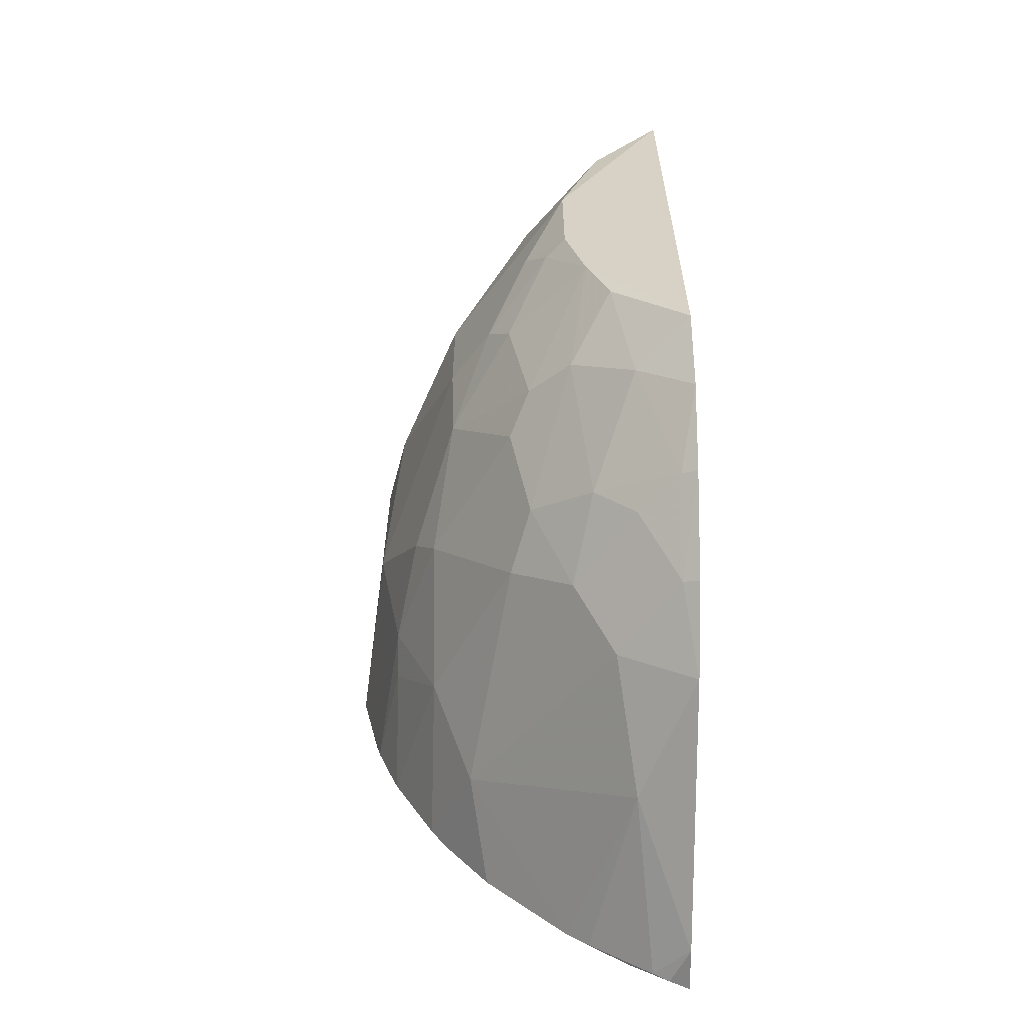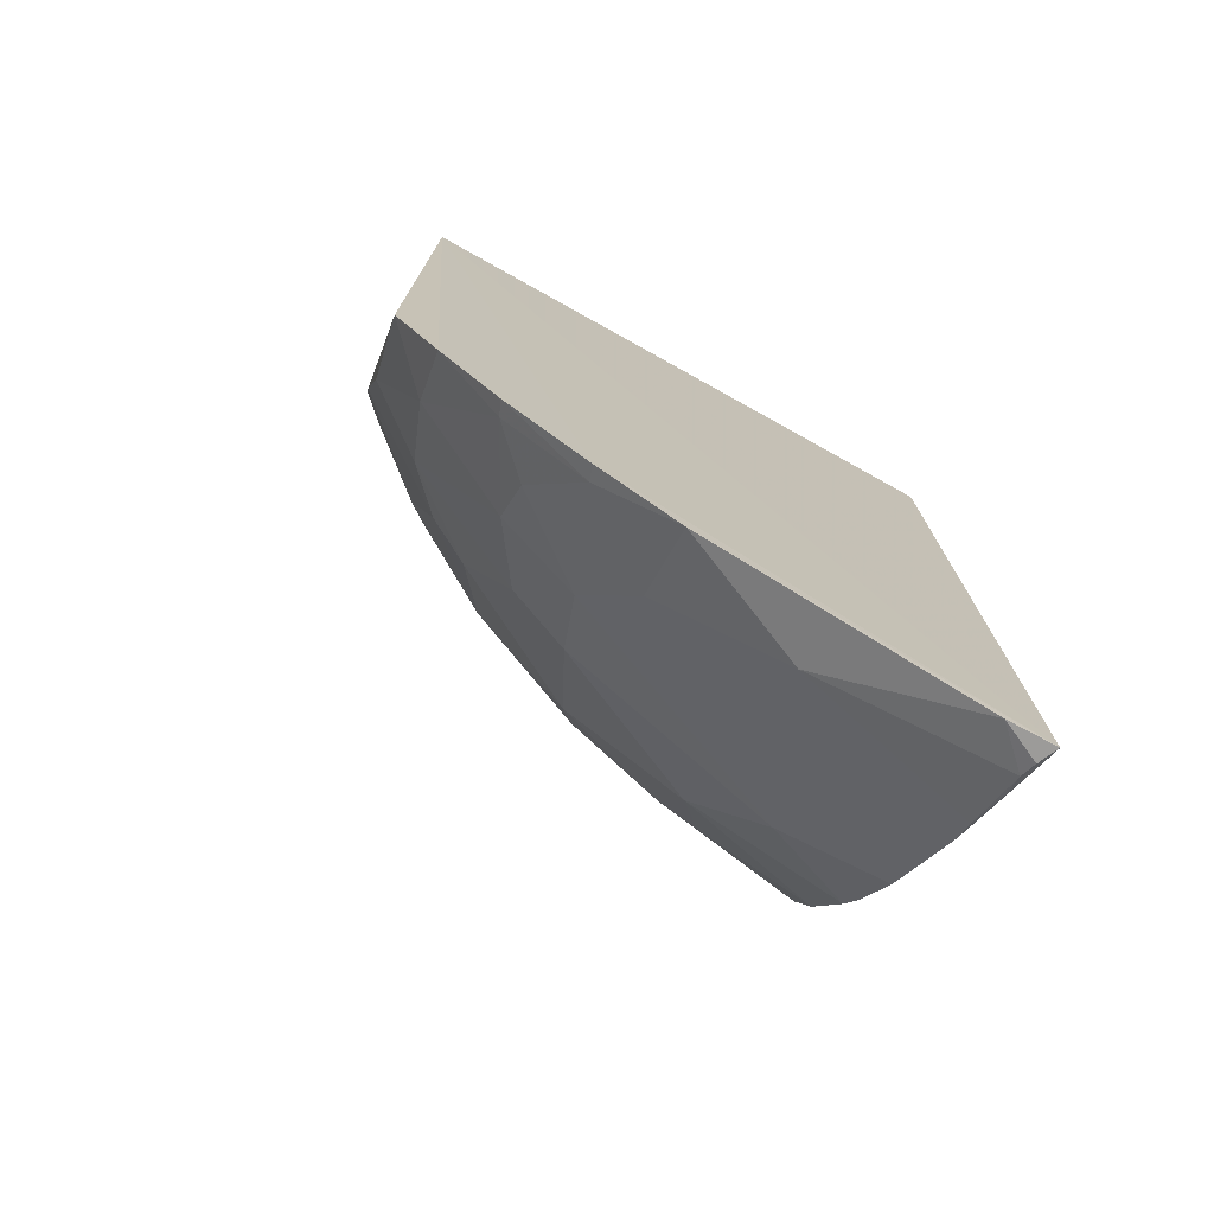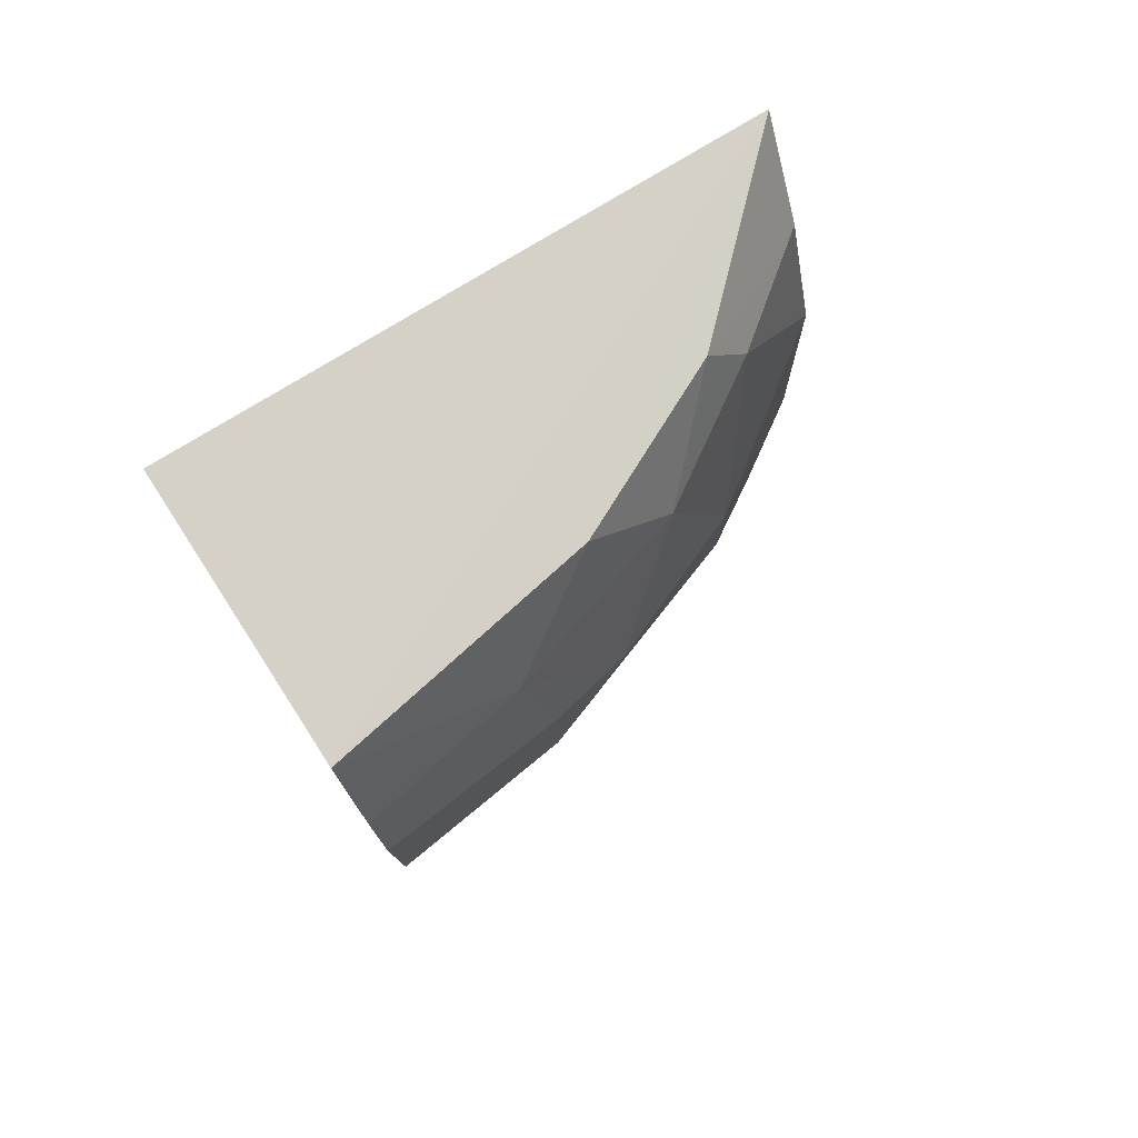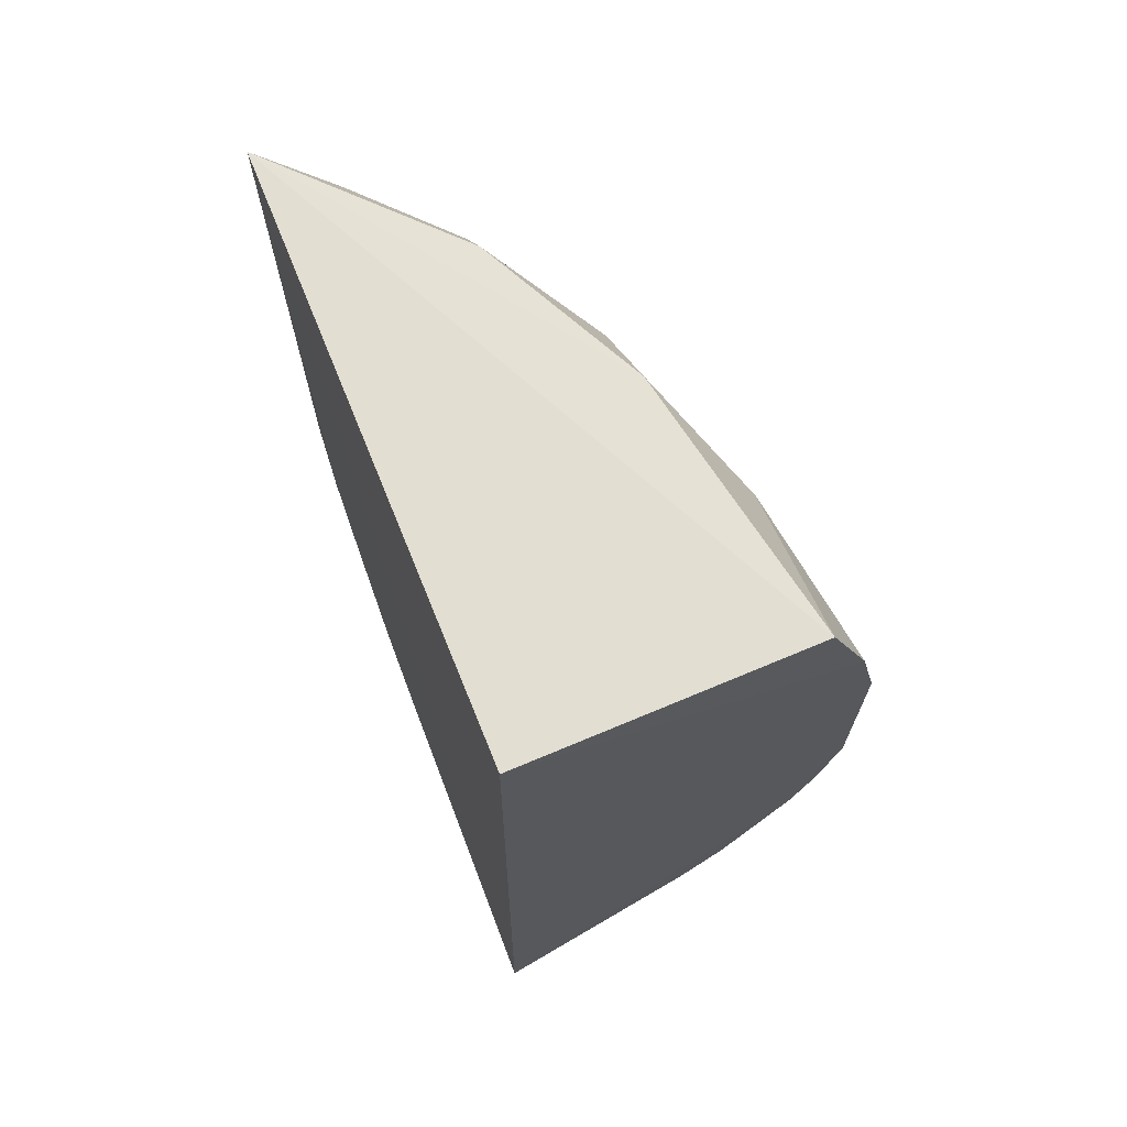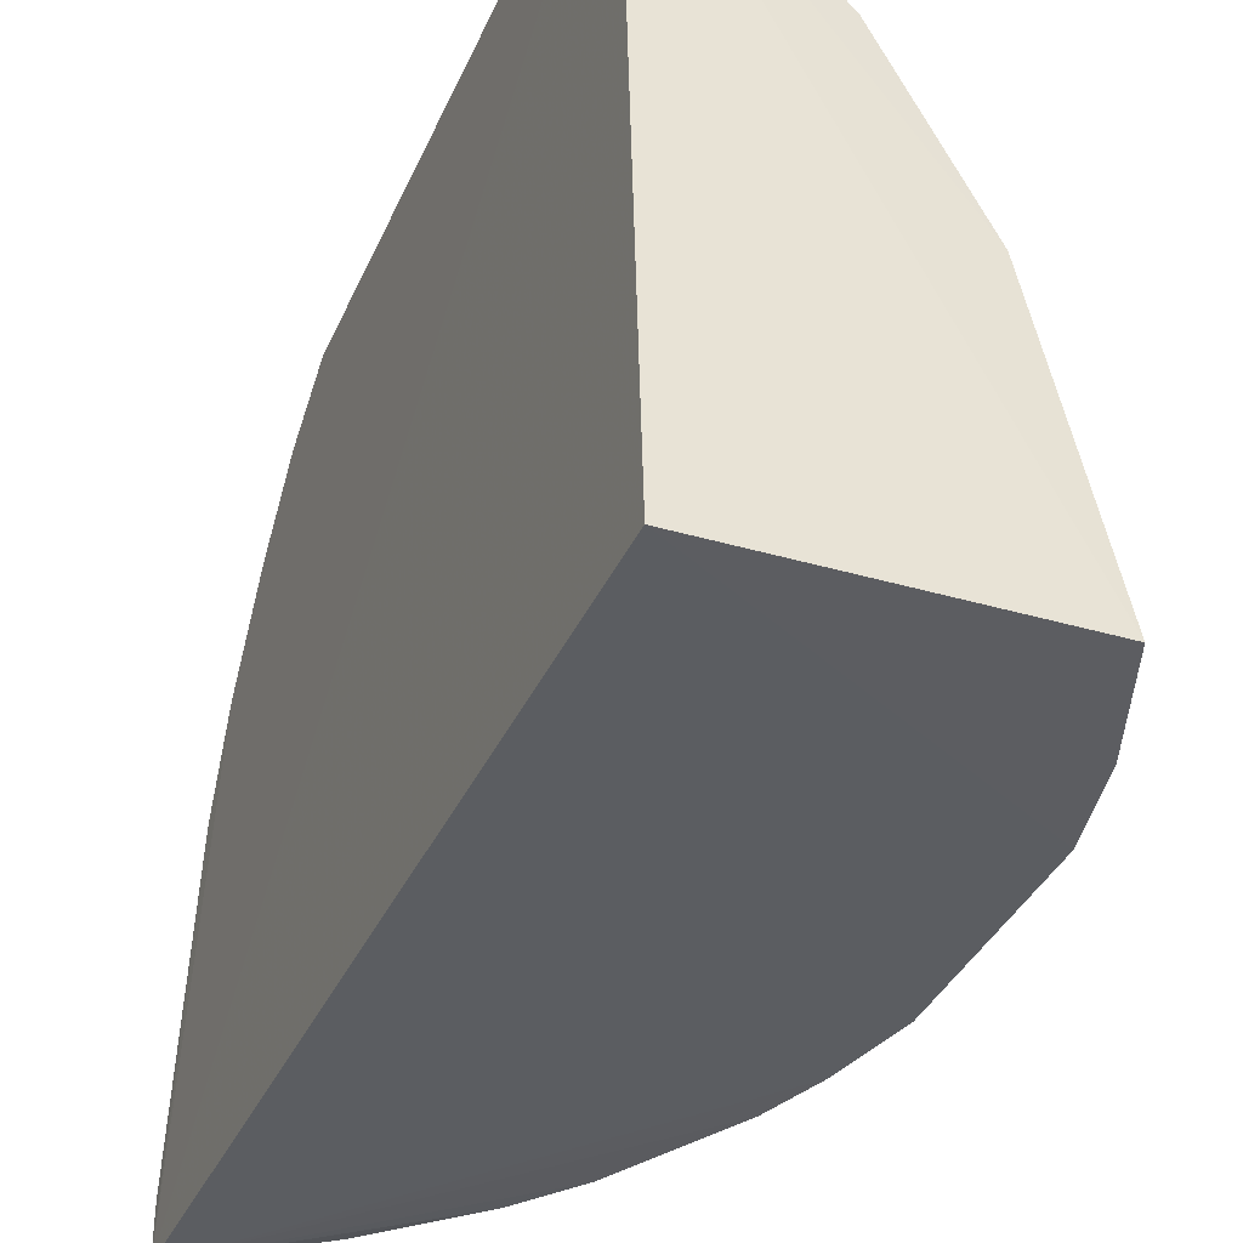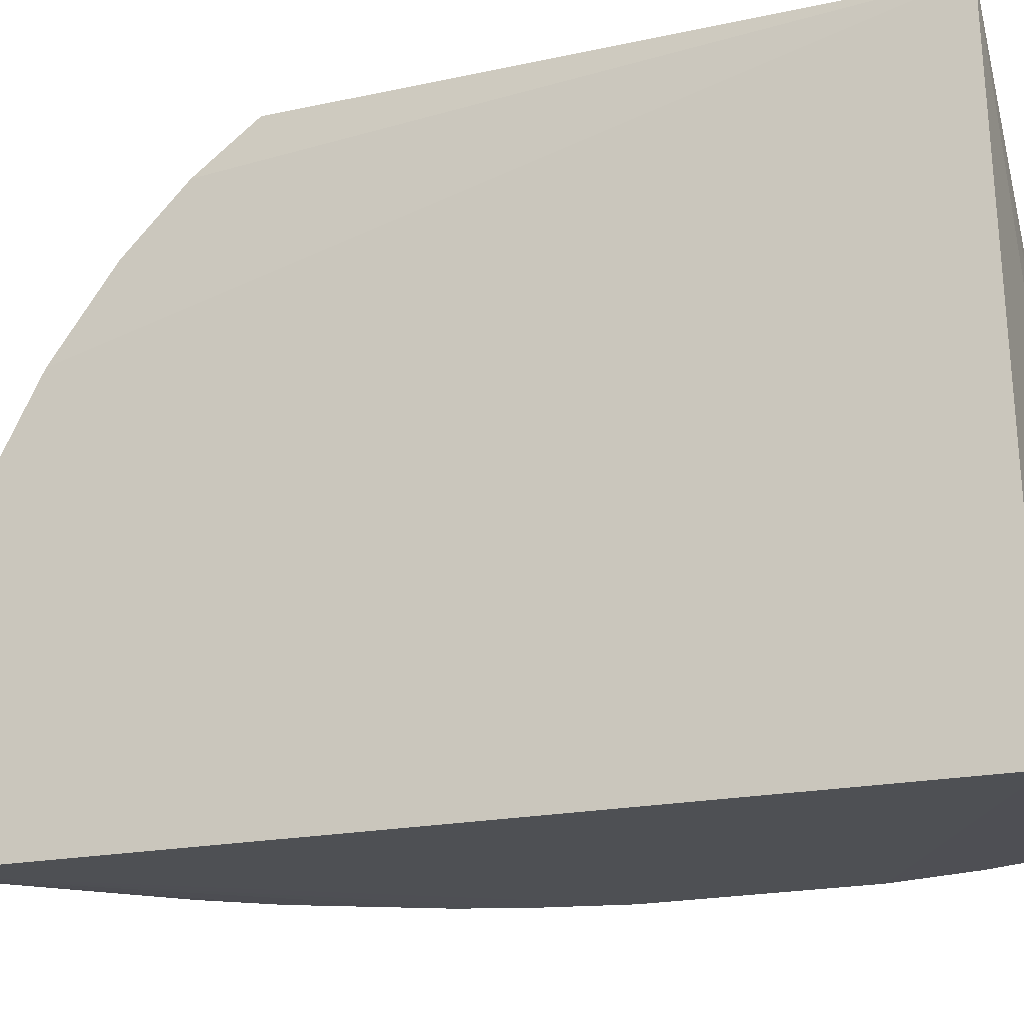
<metadata>
{"format":"obj","ext":"obj","renderer":"f3d","projection":"perspective","resolution":1024,"background":"white","views":[{"elev":-61.1,"azim":0.5,"up":"+Y"},{"elev":-74.5,"azim":61.8,"up":"+Y"},{"elev":78.5,"azim":-120.5,"up":"+Y"},{"elev":69.5,"azim":159.1,"up":"+Y"},{"elev":-37.1,"azim":158.1,"up":"+Z"},{"elev":-20.4,"azim":111.7,"up":"+Z"}]}
</metadata>
<code>
v -0.2228 -0.3924 -0.3883
v -0.2228 -0.3924 -0.4227
v -0.2192 -0.2691 -0.07864
v -0.2199 0.2278 -0.003562
v -0.4708 0.09643 -0.4165
v -0.2194 -0.3132 -0.138
v -0.4383 -0.1673 -0.4144
v -0.2276 0.2348 -0.4249
v -0.3913 -0.02072 -0.1246
v -0.2203 -0.3441 -0.1958
v -0.4577 -0.1103 -0.4165
v -0.3653 -0.2836 -0.4165
v -0.3456 -0.2219 -0.185
v -0.4291 0.2296 -0.4165
v -0.2886 -0.07829 -0.008518
v -0.4709 -0.05099 -0.4165
v -0.2917 -0.3557 -0.4144
v -0.3967 -0.2416 -0.4165
v -0.3022 -0.2645 -0.1699
v -0.4196 -0.1074 -0.2277
v -0.4576 0.1553 -0.4165
v -0.3903 0.167 -0.169
v -0.2201 -0.1825 -0.003331
v -0.3028 0.06595 -0.008788
v -0.3455 -0.1501 -0.1119
v -0.3068 -0.3423 -0.4165
v -0.2482 -0.3856 -0.4144
v -0.4427 -0.154 -0.4165
v -0.4047 -0.194 -0.3011
v -0.2588 -0.2646 -0.1124
v -0.2734 -0.3081 -0.1992
v -0.4355 -0.1222 -0.3006
v -0.4367 0.06618 -0.2268
v -0.39 0.2246 -0.228
v -0.219 -0.2254 -0.03533
v -0.3328 0.008331 -0.03807
v -0.3312 0.1808 -0.08235
v -0.3029 -0.0205 -0.008739
v -0.346 -0.06387 -0.06773
v -0.3015 -0.1494 -0.05498
v -0.3311 -0.2072 -0.1416
v -0.4045 -0.1363 -0.2138
v -0.2648 -0.3738 -0.4165
v -0.2368 -0.3911 -0.4165
v -0.2598 -0.3523 -0.287
v -0.4085 -0.225 -0.4144
v -0.4546 -0.124 -0.4144
v -0.377 -0.2521 -0.3447
v -0.2304 -0.3081 -0.1415
v -0.4361 -0.1368 -0.33
v -0.452 -0.03531 -0.2858
v -0.3912 0.06617 -0.1246
v -0.4519 0.08076 -0.2858
v -0.4353 0.1675 -0.3007
v -0.23 -0.2643 -0.08294
v -0.2724 0.1659 -0.01078
v -0.3302 0.2235 -0.1127
v -0.3898 -0.07797 -0.1409
v -0.3618 -0.03492 -0.08101
v -0.3172 -0.02038 -0.02363
v -0.2725 -0.1205 -0.01062
v -0.3314 -0.1354 -0.08221
v -0.2578 -0.1915 -0.04024
v -0.2876 -0.2357 -0.1124
f 6 2 4
f 8 4 2
f 10 1 2
f 10 2 6
f 14 4 8
f 16 8 2
f 16 2 11
f 16 5 8
f 18 2 12
f 21 14 8
f 21 8 5
f 26 12 2
f 28 11 2
f 28 2 18
f 34 4 14
f 35 4 23
f 35 6 4
f 35 3 6
f 38 15 23
f 38 23 4
f 38 4 24
f 38 24 36
f 41 13 19
f 41 40 25
f 42 41 25
f 42 13 41
f 42 29 13
f 42 32 29
f 42 20 32
f 43 26 2
f 43 17 26
f 43 27 17
f 44 2 1
f 44 1 27
f 44 43 2
f 44 27 43
f 45 27 1
f 45 1 10
f 45 17 27
f 45 10 31
f 45 26 17
f 46 28 18
f 46 7 28
f 46 29 7
f 47 28 7
f 47 11 28
f 47 16 11
f 48 18 12
f 48 13 29
f 48 45 31
f 48 12 26
f 48 26 45
f 48 31 19
f 48 19 13
f 48 46 18
f 48 29 46
f 49 6 3
f 49 30 19
f 49 19 31
f 49 31 10
f 49 10 6
f 50 7 29
f 50 29 32
f 50 47 7
f 50 32 47
f 51 32 20
f 51 47 32
f 51 16 47
f 51 9 33
f 51 5 16
f 52 33 9
f 52 22 33
f 52 9 36
f 52 37 22
f 52 36 24
f 52 24 37
f 53 51 33
f 53 5 51
f 54 34 14
f 54 14 21
f 54 21 5
f 54 5 53
f 54 22 34
f 54 53 33
f 54 33 22
f 55 3 35
f 55 49 3
f 55 30 49
f 56 37 24
f 56 24 4
f 57 34 22
f 57 22 37
f 57 4 34
f 57 56 4
f 57 37 56
f 58 42 25
f 58 20 42
f 58 51 20
f 58 9 51
f 59 36 9
f 59 58 39
f 59 9 58
f 60 38 36
f 60 59 39
f 60 36 59
f 60 39 15
f 60 15 38
f 61 23 15
f 61 15 40
f 62 25 40
f 62 58 25
f 62 39 58
f 62 40 15
f 62 15 39
f 63 35 23
f 63 61 40
f 63 23 61
f 63 55 35
f 64 41 19
f 64 19 30
f 64 30 55
f 64 55 63
f 64 63 40
f 64 40 41

</code>
